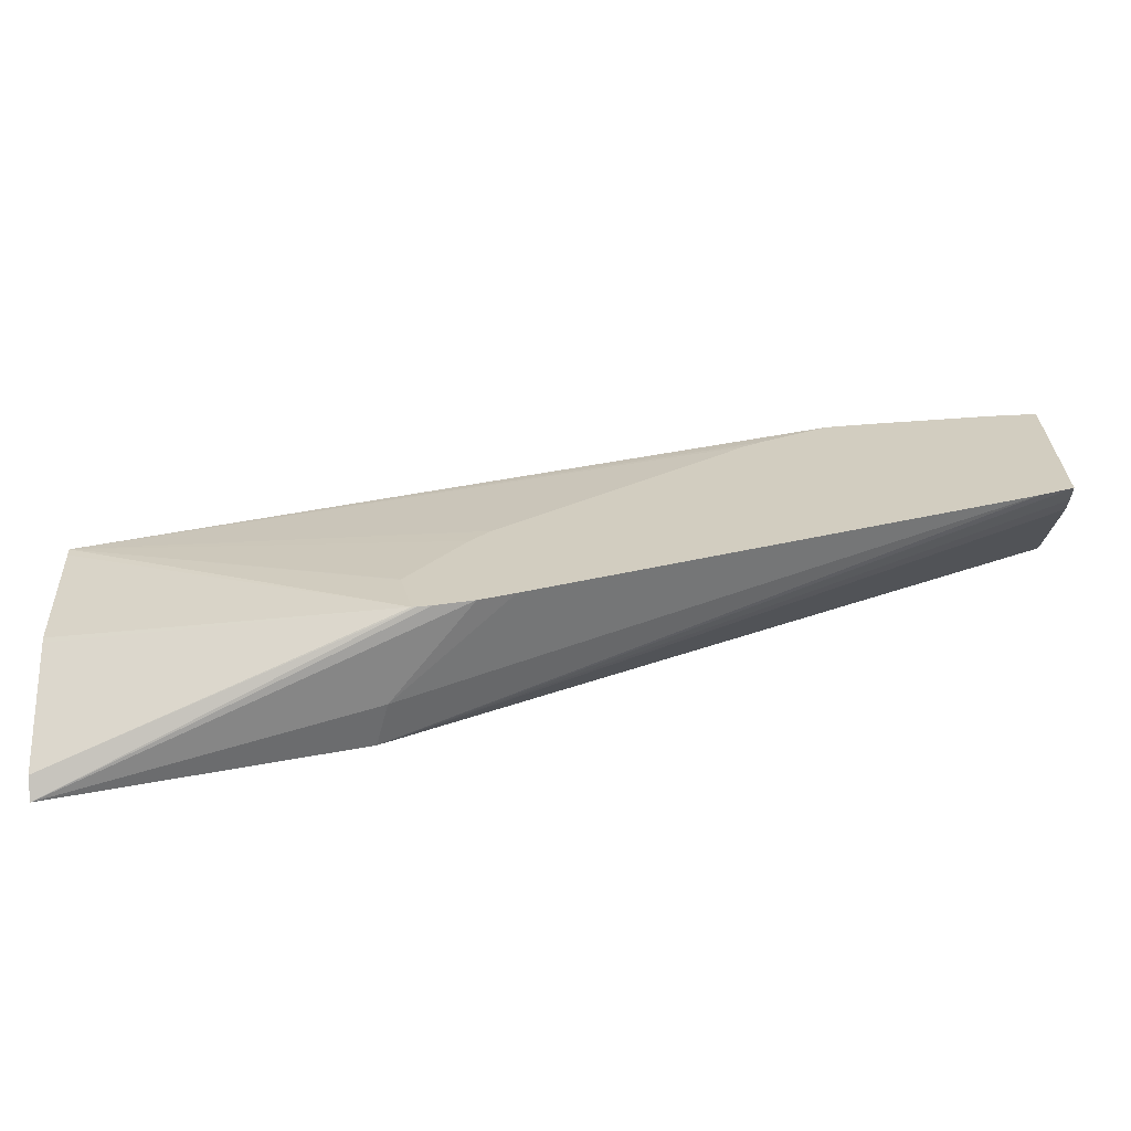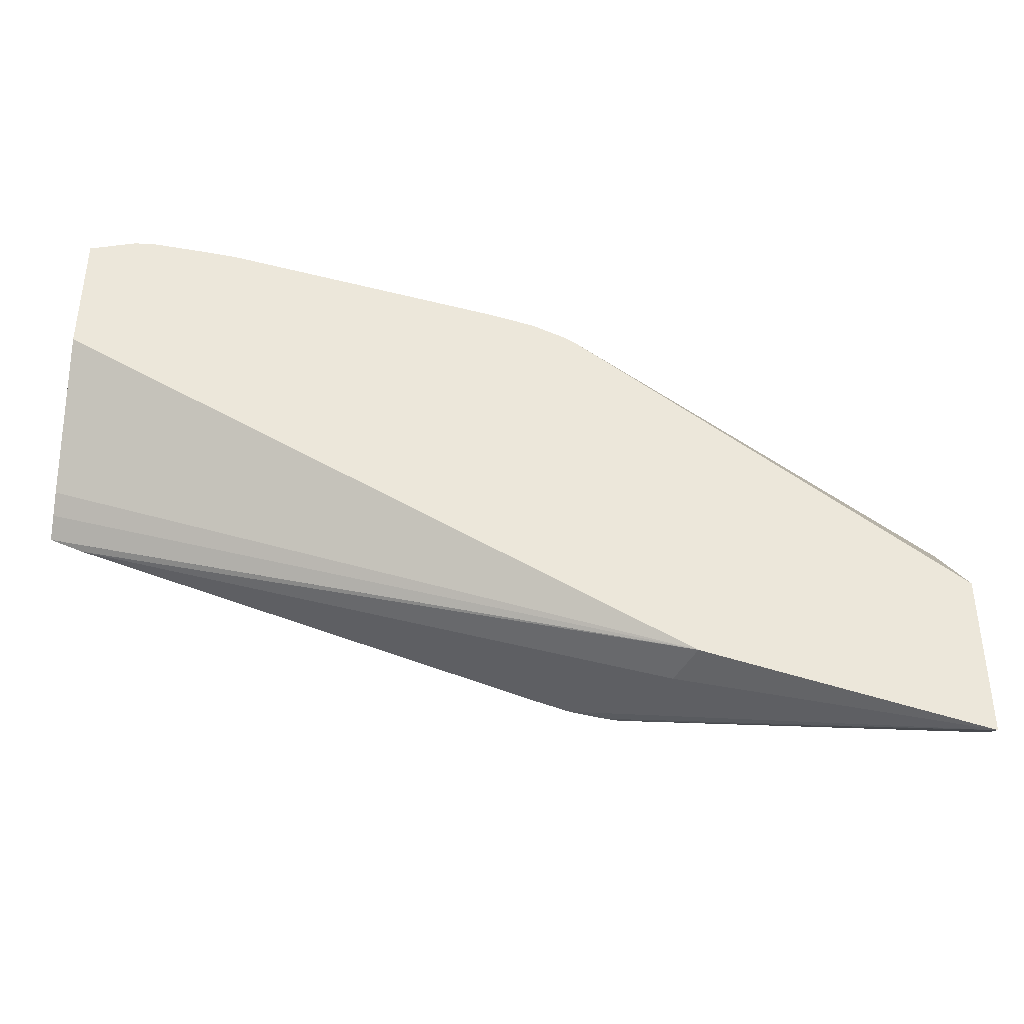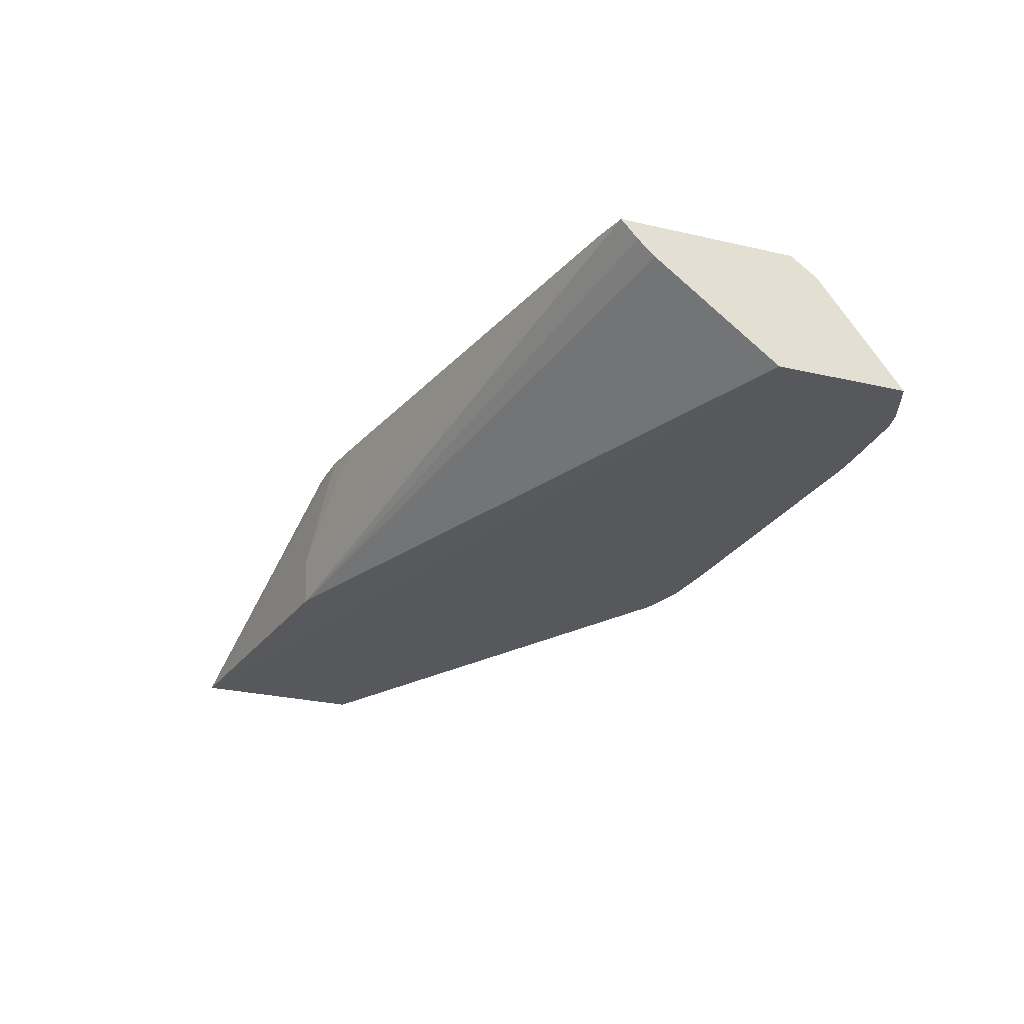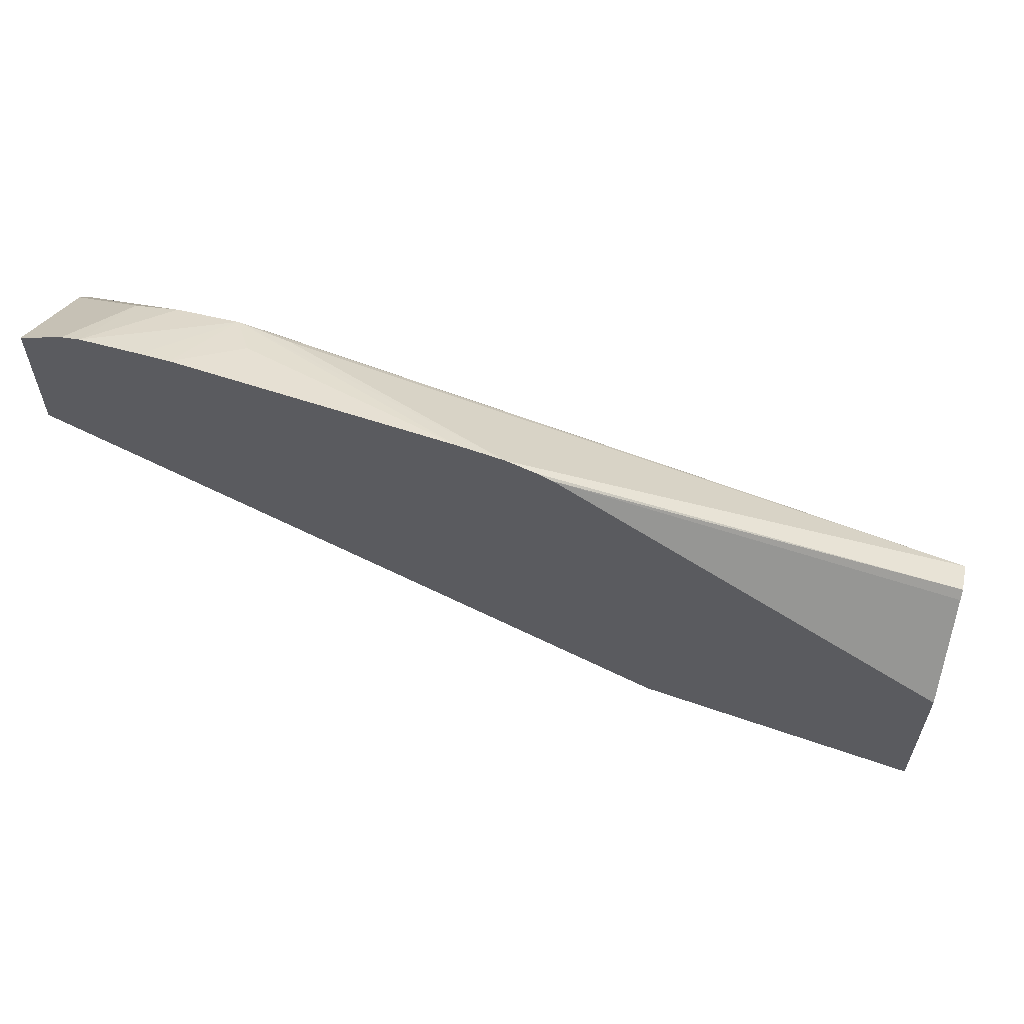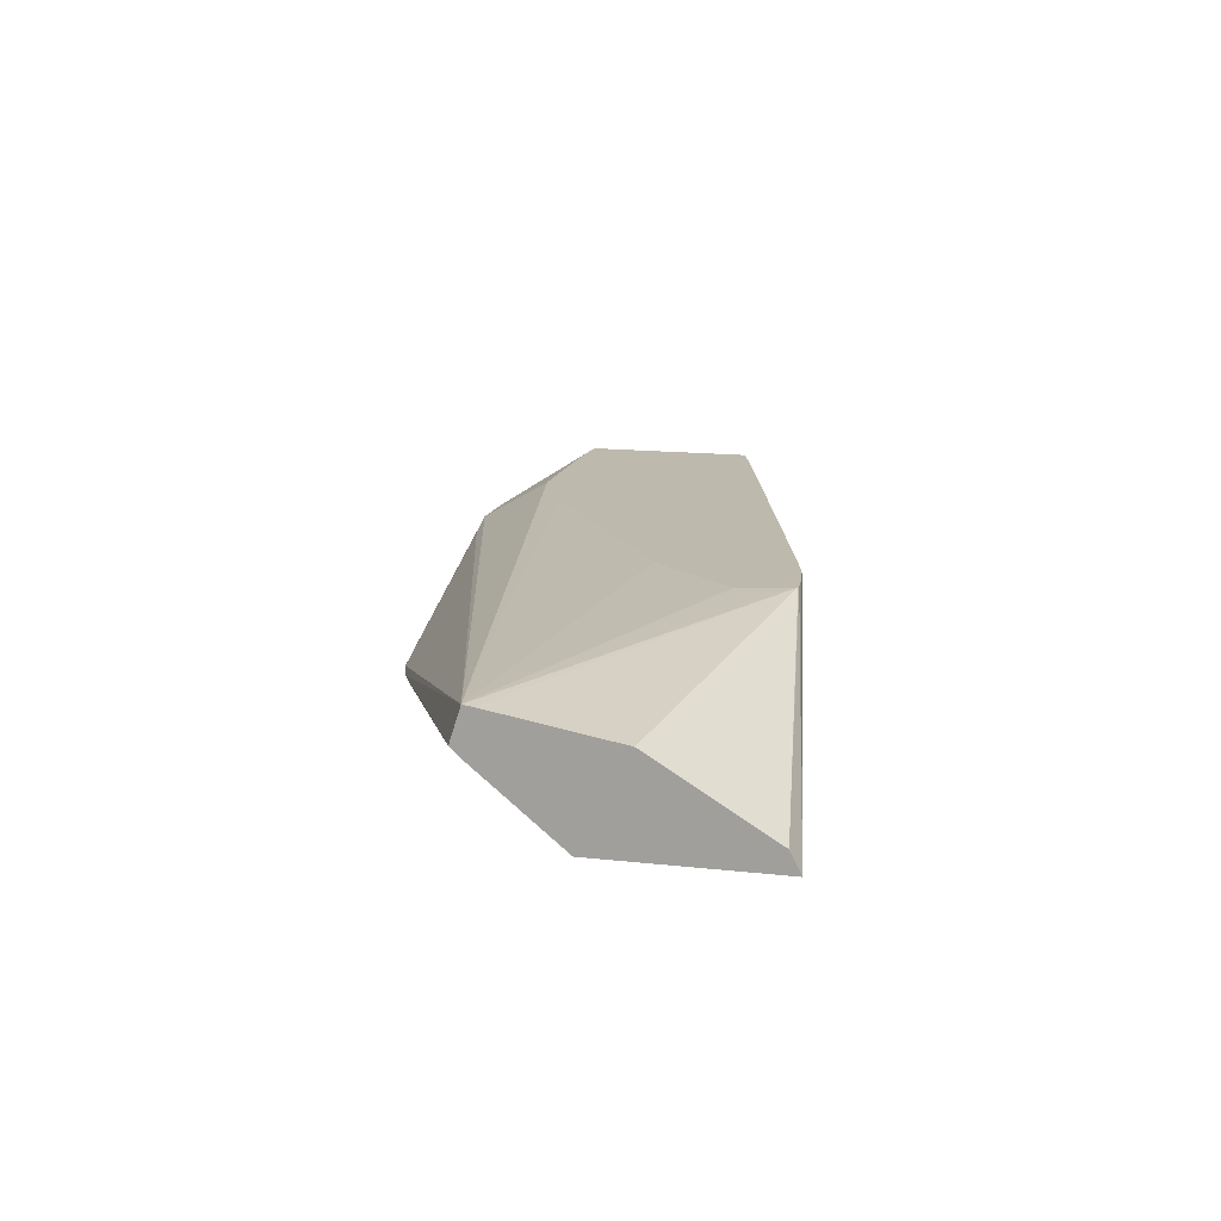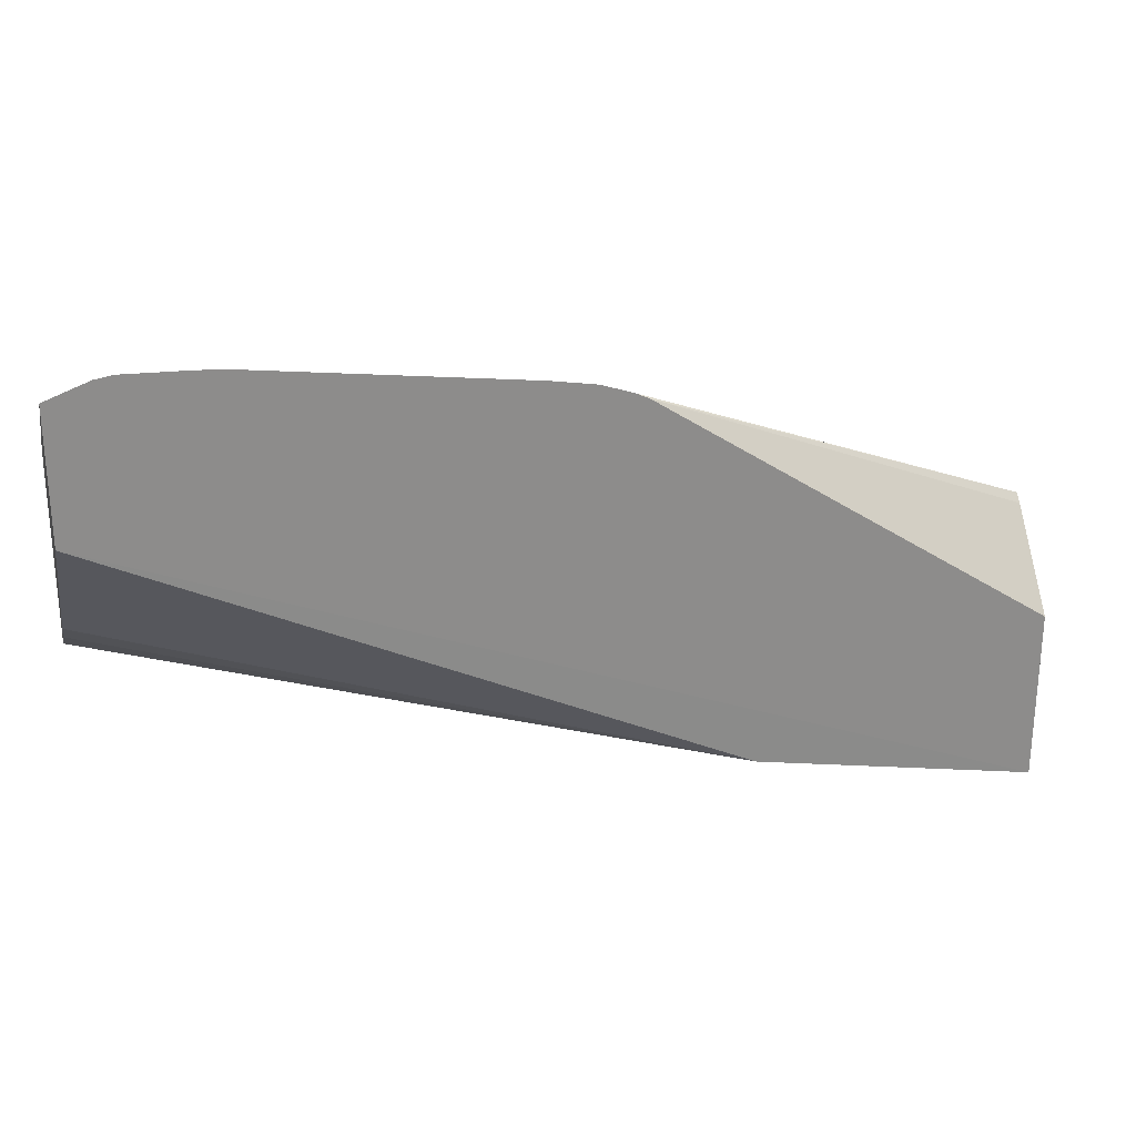
<metadata>
{"format":"obj","ext":"obj","renderer":"f3d","projection":"perspective","resolution":1024,"background":"white","views":[{"elev":-64.3,"azim":4.3,"up":"+Y"},{"elev":-38.8,"azim":169.8,"up":"+Y"},{"elev":-28.8,"azim":71.1,"up":"+Z"},{"elev":59.2,"azim":-165.6,"up":"+Y"},{"elev":15.2,"azim":-76.7,"up":"+Z"},{"elev":25.6,"azim":164.7,"up":"+Y"}]}
</metadata>
<code>
o convex_125
v -0.02184 -0.4549 0.007583
v -0.005108 -0.4516 0.007611
v -0.004243 -0.4519 0.01009
v 0.000599 -0.4514 0.0152
v -0.001488 -0.4516 0.0152
v -0.002322 -0.4517 0.0152
v -0.02184 -0.4543 0.008781
v -0.02184 -0.4448 0.007583
v 0.03106 -0.4342 0.007583
v 0.03106 -0.4412 0.01315
v 0.03106 -0.4421 0.01411
v 0.03106 -0.4431 0.0152
v 0.03104 -0.4431 0.0152
v 0.02921 -0.4437 0.0152
v 0.002541 -0.4509 0.0152
v -0.00256 -0.4516 0.0152
v -0.02184 -0.4478 0.01269
v -0.02184 -0.4397 0.01178
v 0.001386 -0.4295 0.007583
v 0.03106 -0.4267 0.007583
v 0.03106 -0.4329 0.0152
v -0.003269 -0.4486 0.0152
v -0.02184 -0.4399 0.01416
v -0.02184 -0.4404 0.01409
v -0.02184 -0.4476 0.01283
v -0.02184 -0.4393 0.01222
v 0.002215 -0.4291 0.007583
v 0.02855 -0.4258 0.007583
v 0.02651 -0.4285 0.01241
v 0.03106 -0.4314 0.01404
v 0.0241 -0.4283 0.01258
v 0.02849 -0.4327 0.0152
v -0.003269 -0.4485 0.0152
v 0.004022 -0.4285 0.007583
v -0.003249 -0.4485 0.0152
v -2.8e-05 -0.4445 0.0152
v 0.001065 -0.4435 0.0152
v 0.01479 -0.4346 0.0152
v 0.01582 -0.4341 0.0152
v 0.01944 -0.4327 0.0152
v 0.02056 -0.4283 0.01261
v 0.01753 -0.4287 0.01227
v 0.0275 -0.4256 0.007583
v 0.02159 -0.4327 0.0152
v 0.006668 -0.428 0.007583
v 0.0241 -0.4258 0.007583
v 0.02246 -0.4258 0.007583
v 0.01925 -0.4275 0.01049
f 1 2 3
f 1 3 4
f 1 4 5
f 1 5 6
f 1 6 7
f 1 7 17
f 1 17 25
f 1 25 24
f 1 24 23
f 1 23 26
f 1 26 18
f 1 18 8
f 1 8 19
f 1 19 27
f 1 27 34
f 1 34 45
f 1 45 47
f 1 47 46
f 1 46 43
f 1 43 28
f 1 28 20
f 1 20 9
f 1 9 2
f 2 9 10
f 2 10 11
f 2 11 12
f 2 12 13
f 2 13 14
f 2 14 3
f 3 14 15
f 3 15 4
f 4 15 14
f 4 14 13
f 4 13 12
f 4 12 21
f 4 21 32
f 4 32 44
f 4 44 40
f 4 40 39
f 4 39 38
f 4 38 37
f 4 37 36
f 4 36 35
f 4 35 33
f 4 33 22
f 4 22 16
f 4 16 6
f 4 6 5
f 6 16 7
f 7 16 17
f 8 18 19
f 9 20 30
f 9 30 21
f 9 21 12
f 9 12 11
f 9 11 10
f 16 22 23
f 16 23 24
f 16 24 25
f 16 25 17
f 18 26 19
f 19 26 27
f 20 28 29
f 20 29 30
f 21 30 31
f 21 31 32
f 22 33 23
f 23 34 27
f 23 27 26
f 23 33 35
f 23 35 36
f 23 36 37
f 23 37 38
f 23 38 39
f 23 39 40
f 23 40 41
f 23 41 42
f 23 42 34
f 28 43 29
f 29 43 31
f 29 31 30
f 31 43 41
f 31 41 32
f 32 41 44
f 34 42 41
f 34 41 45
f 40 44 41
f 41 43 46
f 41 46 47
f 41 47 48
f 41 48 45
f 45 48 47

</code>
